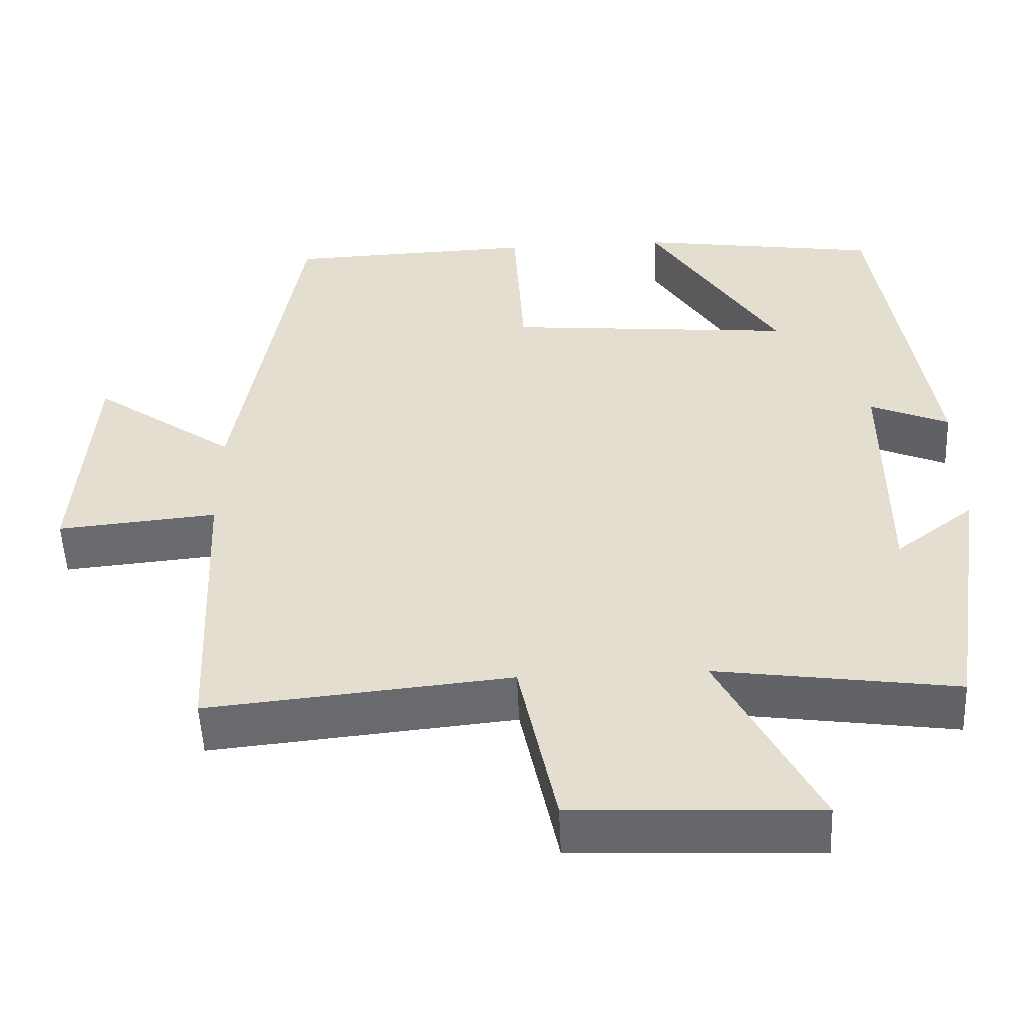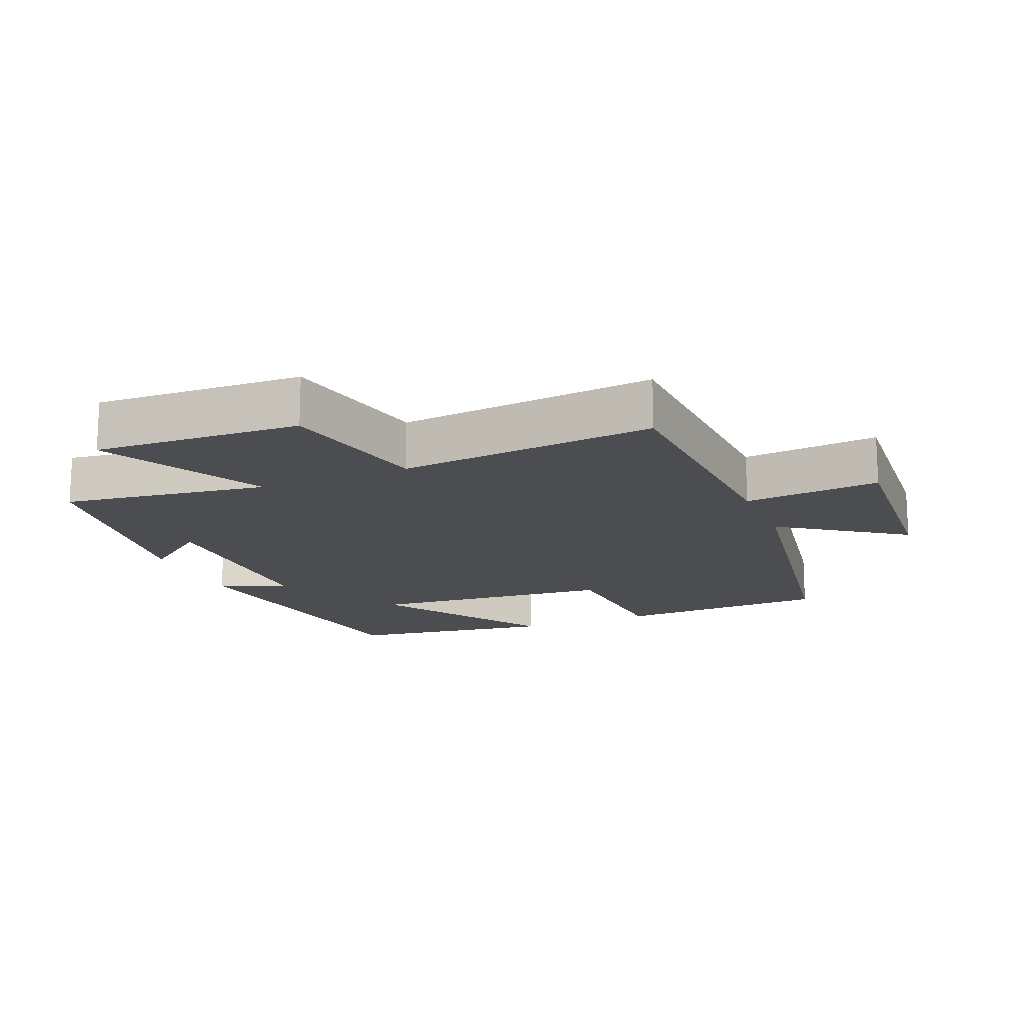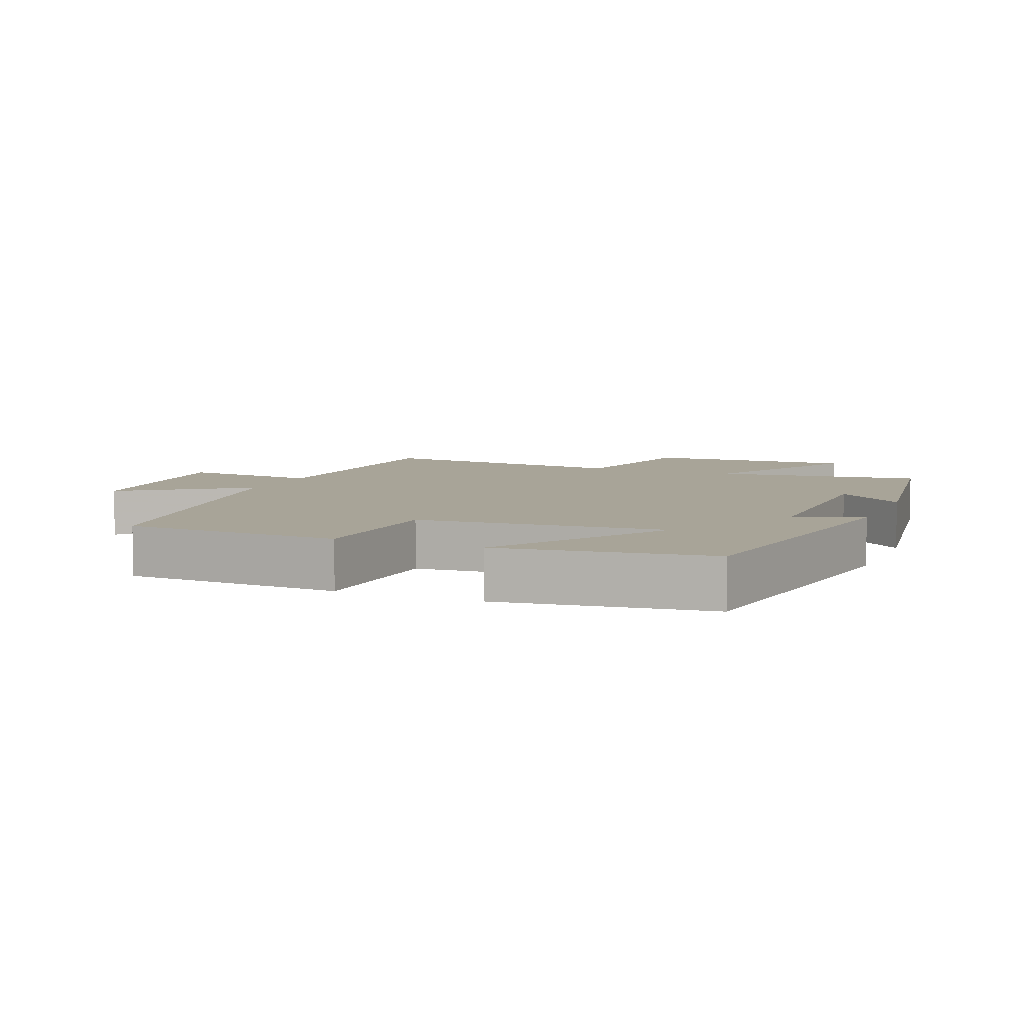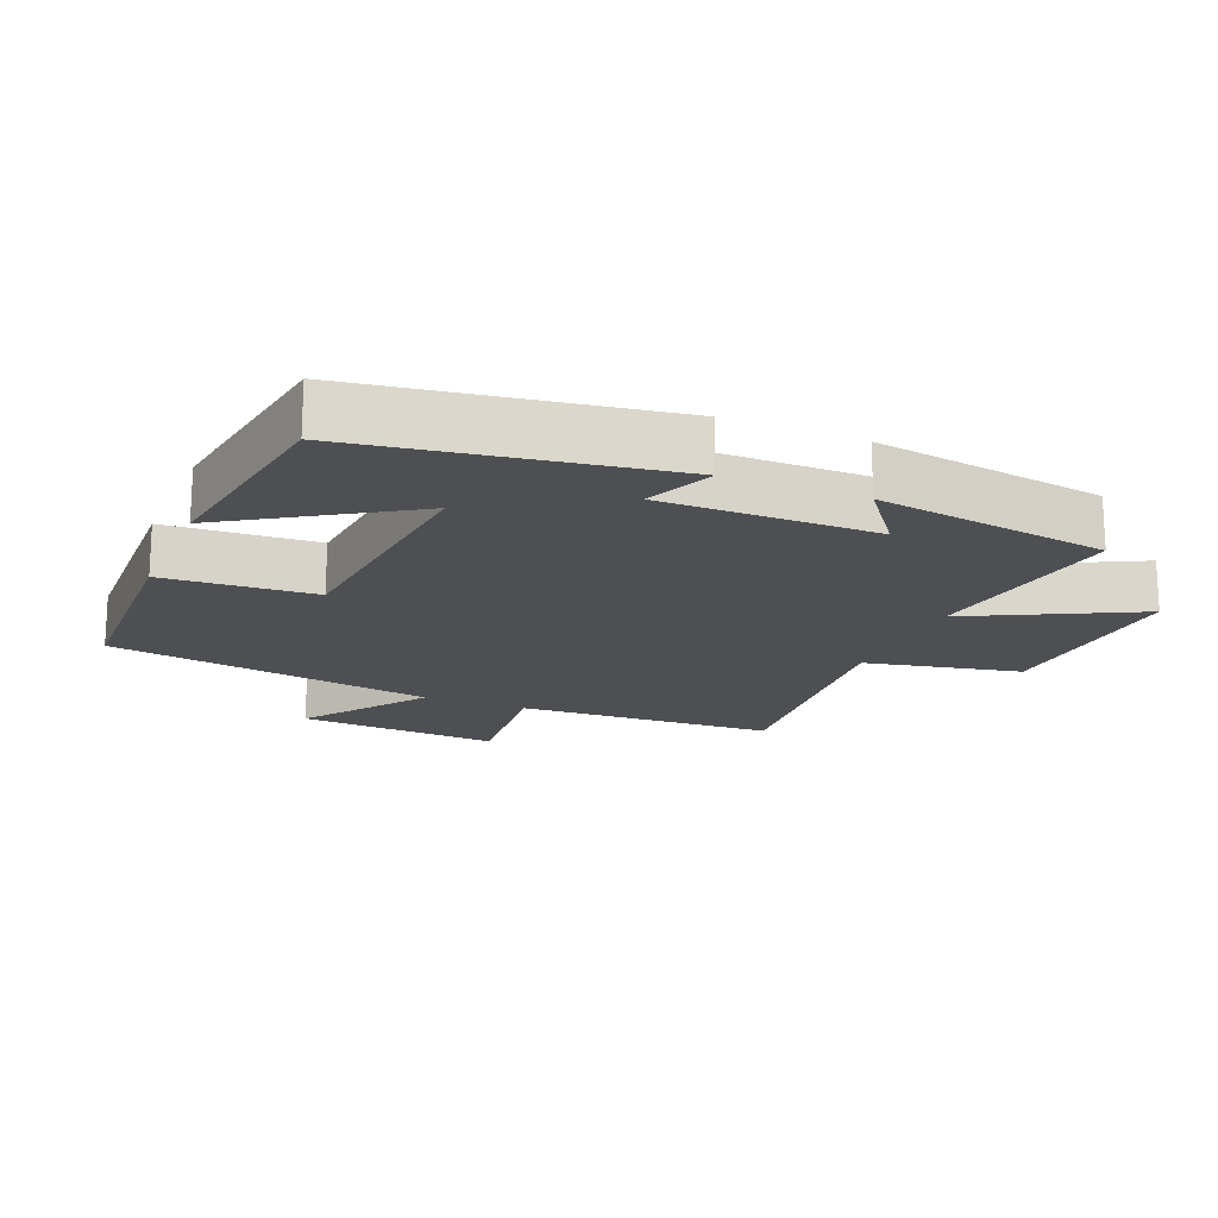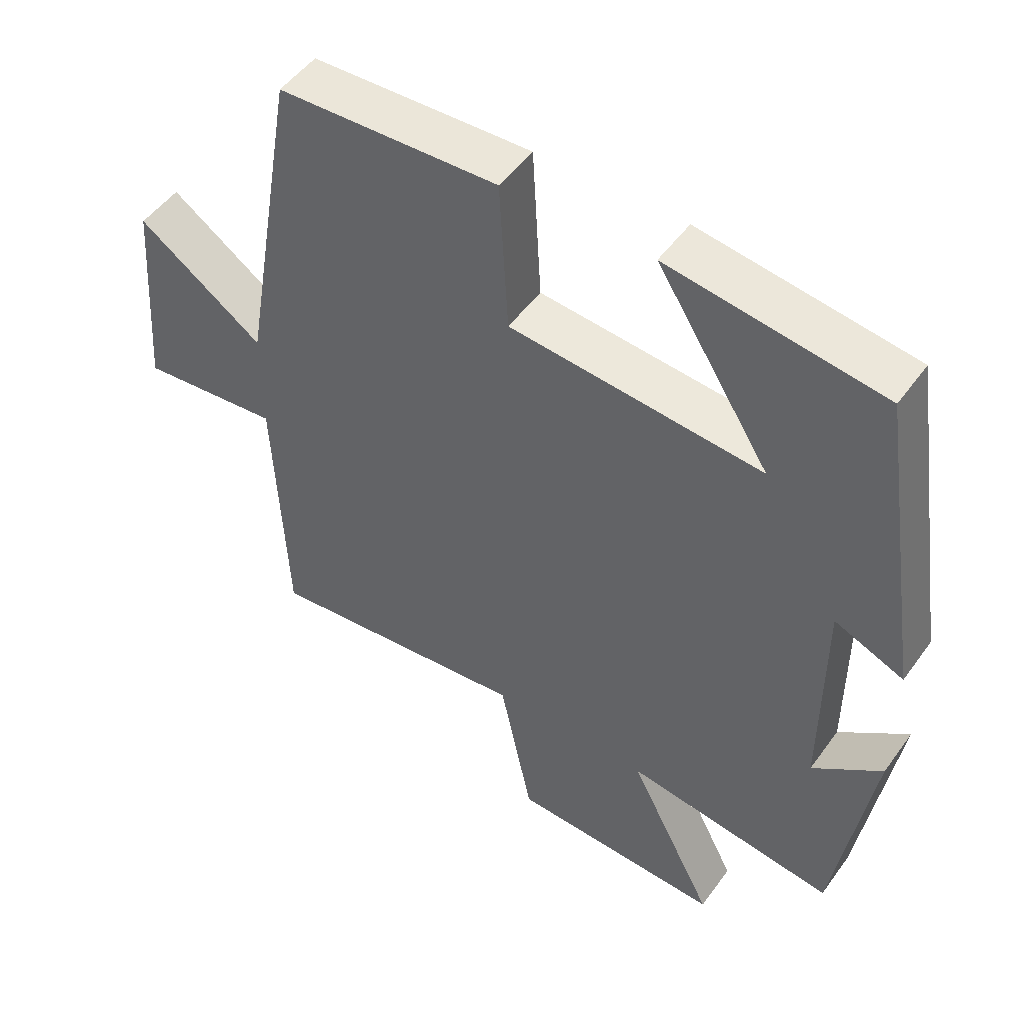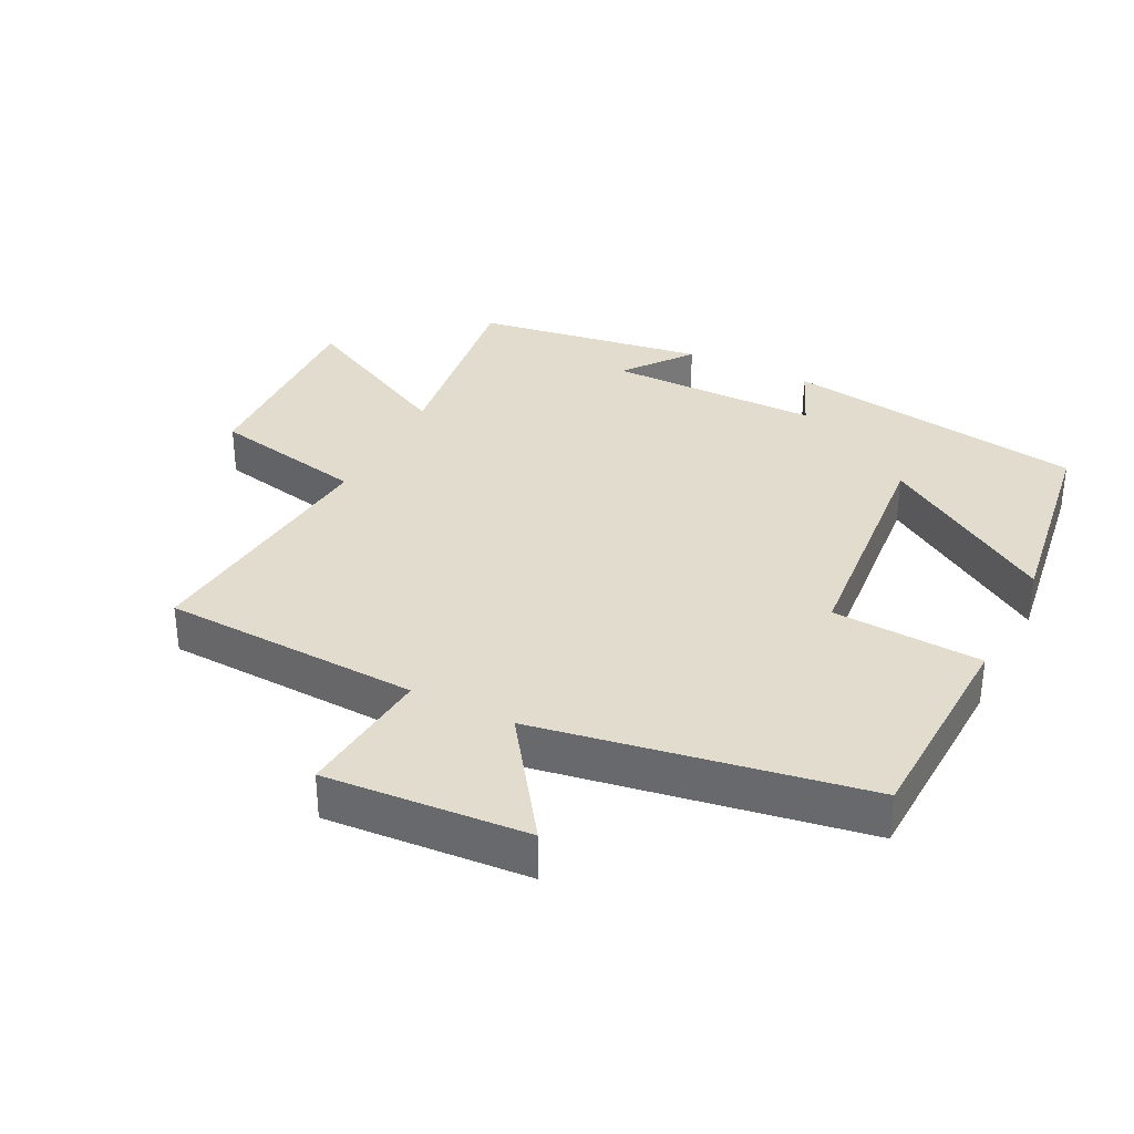
<metadata>
{"format":"obj","ext":"obj","renderer":"f3d","projection":"perspective","resolution":1024,"background":"white","views":[{"elev":-52.4,"azim":2.5,"up":"+Z"},{"elev":-16.1,"azim":-157.3,"up":"+Y"},{"elev":7.0,"azim":22.7,"up":"+Y"},{"elev":-17.5,"azim":67.4,"up":"+Y"},{"elev":50.0,"azim":34.5,"up":"+Z"},{"elev":34.0,"azim":-63.2,"up":"+Y"}]}
</metadata>
<code>
v 0.447 0.07 -0.544
v 0.139 0.07 -0.5
v 0.265 0.07 -0.746
v -0.047 0.07 -0.732
v -0.095 0.07 -0.5
v -0.483 0.07 -0.538
v -0.5 0.07 -0.152
v -0.705 0.07 -0.171
v -0.683 0.07 0.131
v -0.5 0.07 0.002
v -0.417 0.07 0.489
v -0.097 0.07 0.5
v -0.084 0.07 0.276
v 0.284 0.07 0.242
v 0.119 0.07 0.5
v 0.43 0.07 0.454
v 0.5 0.07 0
v 0.399 0.07 0.043
v 0.399 0.07 -0.275
v 0.5 0.07 -0.198
v 0.447 0 -0.544
v 0.139 0 -0.5
v 0.265 0 -0.746
v -0.047 0 -0.732
v -0.095 0 -0.5
v -0.483 0 -0.538
v -0.5 0 -0.152
v -0.705 0 -0.171
v -0.683 0 0.131
v -0.5 0 0.002
v -0.417 0 0.489
v -0.097 0 0.5
v -0.084 0 0.276
v 0.284 0 0.242
v 0.119 0 0.5
v 0.43 0 0.454
v 0.5 0 0
v 0.399 0 0.043
v 0.399 0 -0.275
v 0.5 0 -0.198
f 19 20 1 2
f 18 19 2
f 16 17 18
f 16 18 2
f 14 15 16
f 14 16 2
f 13 14 2
f 10 11 12 13
f 10 13 2
f 7 8 9 10
f 5 6 7 10
f 5 10 2 3
f 3 4 5
f 22 21 40 39
f 22 39 38
f 38 37 36
f 22 38 36
f 36 35 34
f 22 36 34
f 22 34 33
f 33 32 31 30
f 22 33 30
f 30 29 28 27
f 30 27 26 25
f 23 22 30 25
f 25 24 23
f 1 21 22 2
f 2 22 23 3
f 3 23 24 4
f 4 24 25 5
f 5 25 26 6
f 6 26 27 7
f 7 27 28 8
f 8 28 29 9
f 9 29 30 10
f 10 30 31 11
f 11 31 32 12
f 12 32 33 13
f 13 33 34 14
f 14 34 35 15
f 15 35 36 16
f 16 36 37 17
f 17 37 38 18
f 18 38 39 19
f 19 39 40 20
f 20 40 21 1

</code>
